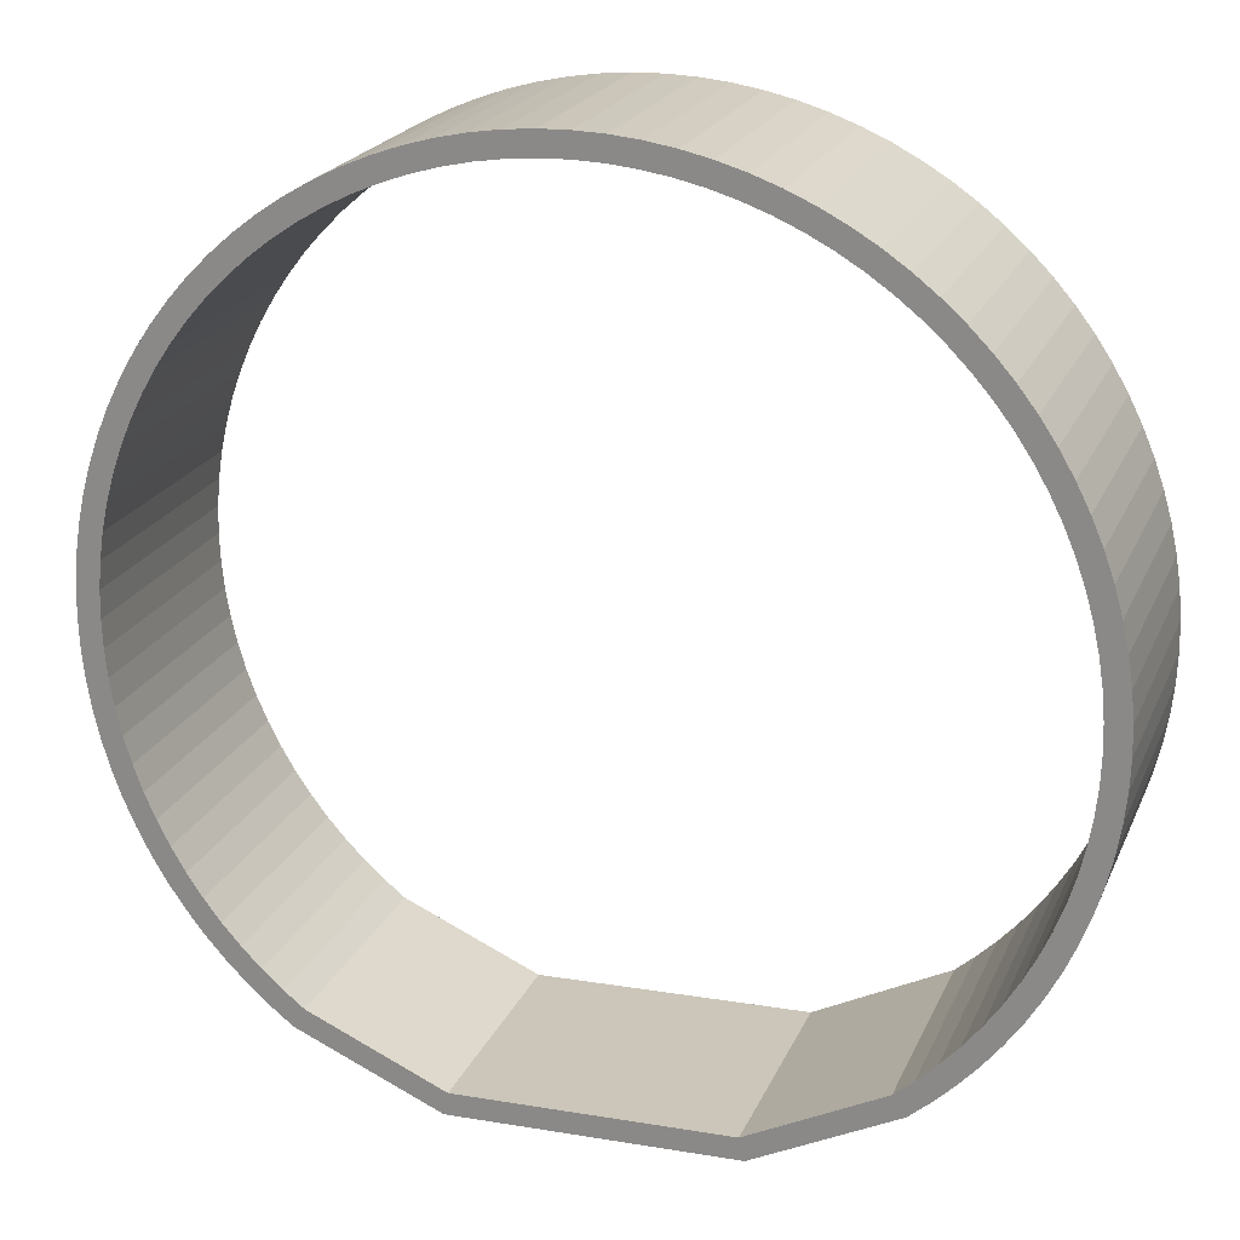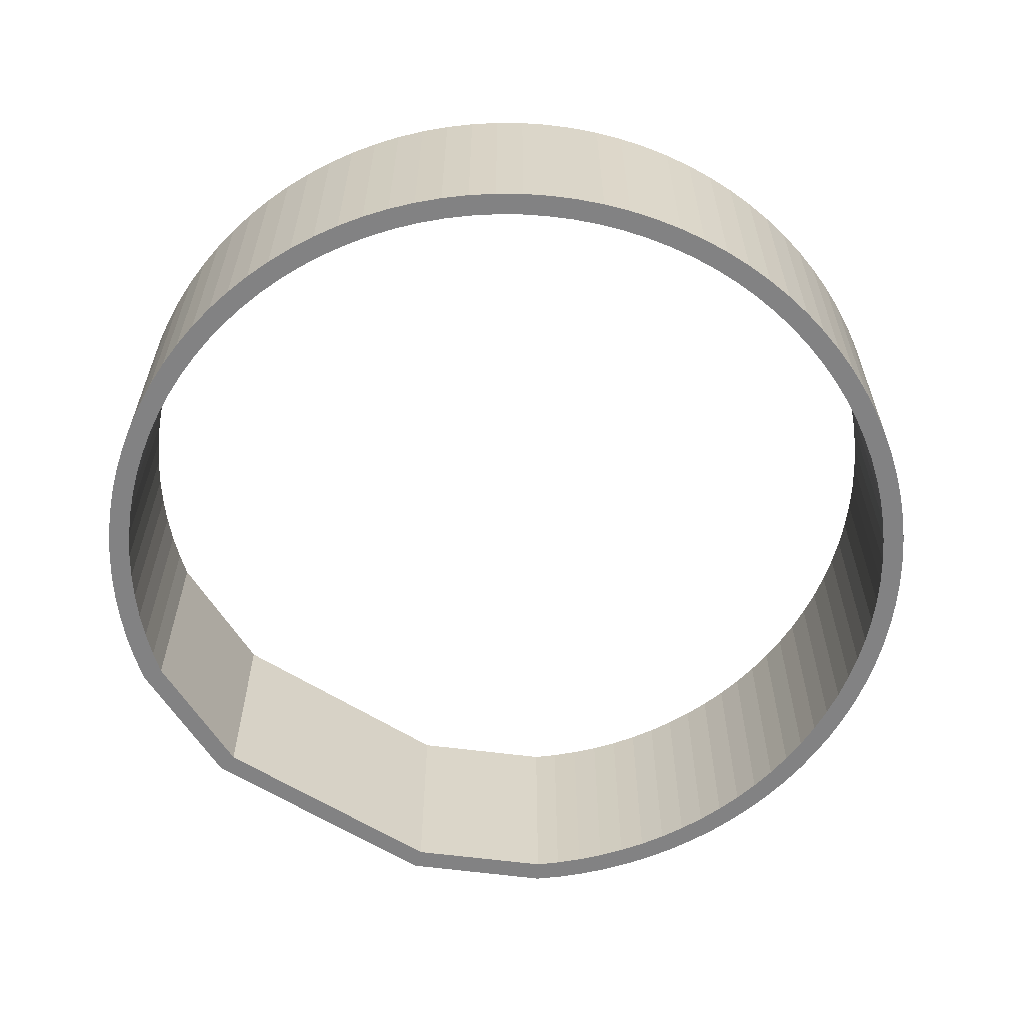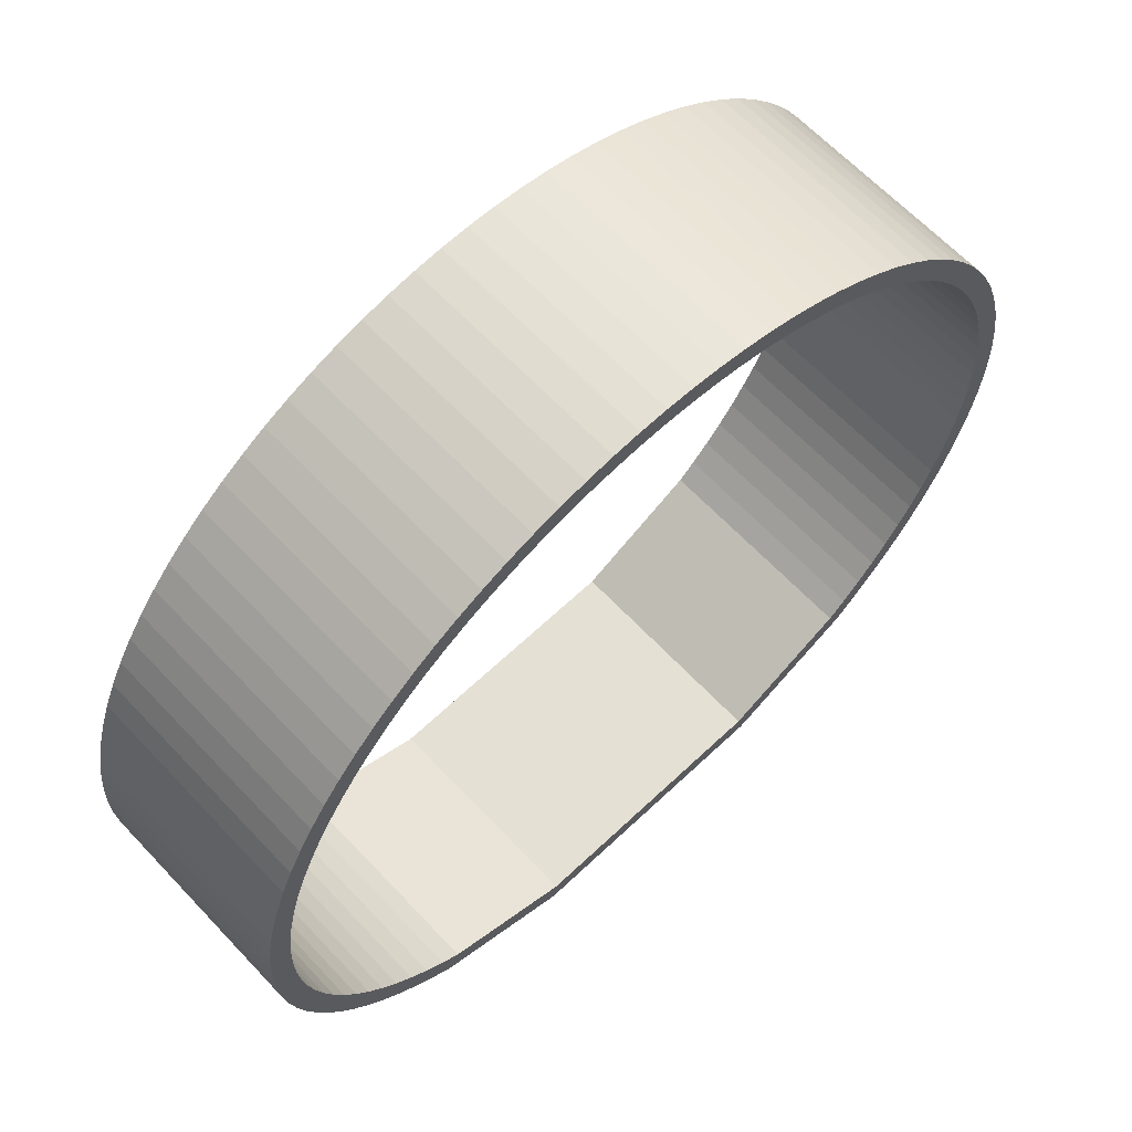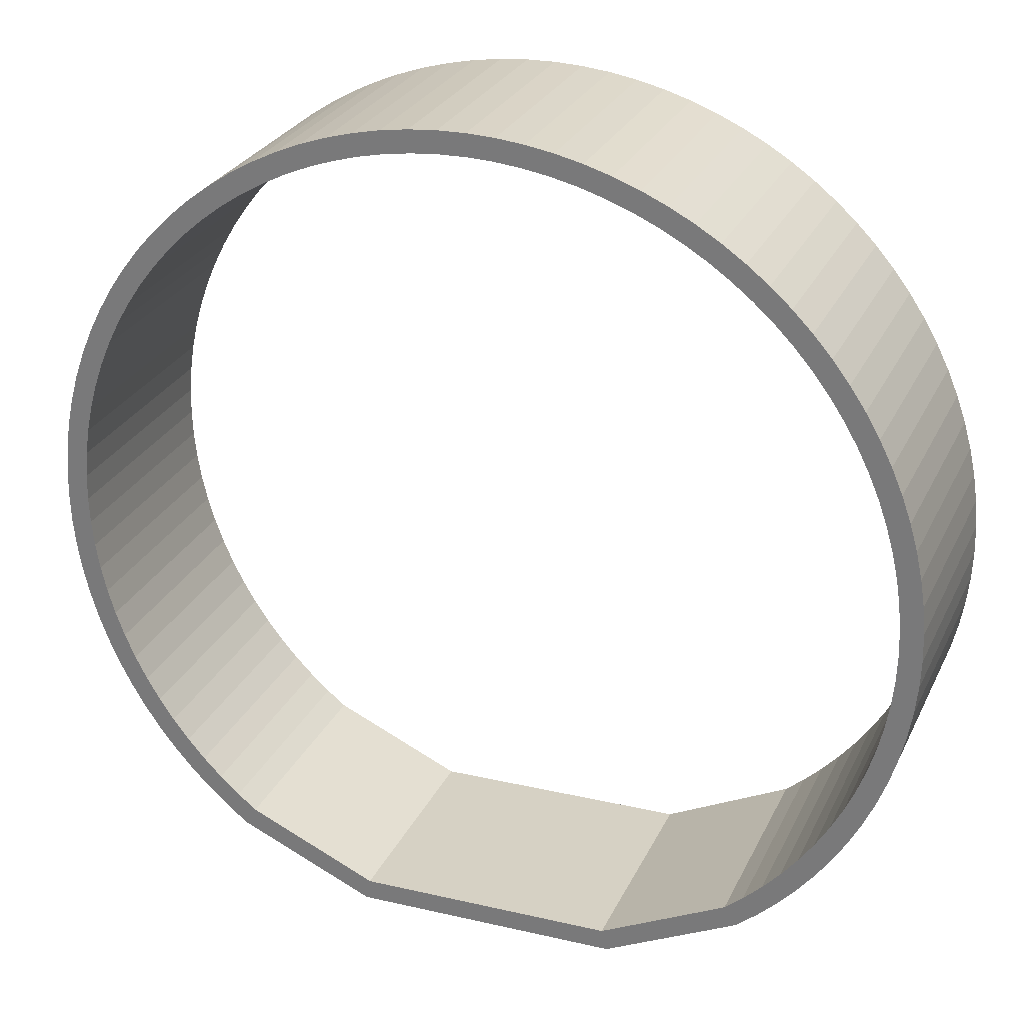
<metadata>
{"format":"obj","ext":"obj","renderer":"f3d","projection":"perspective","resolution":1024,"background":"white","views":[{"elev":21.8,"azim":-161.0,"up":"+Z"},{"elev":-60.8,"azim":-31.1,"up":"+Y"},{"elev":63.9,"azim":136.8,"up":"+Z"},{"elev":27.9,"azim":-158.4,"up":"+Z"}]}
</metadata>
<code>
o Cylinder
v 0 0.5 1.5
v 0 -0.5 1.5
v 0.1256 0.5 1.496
v 0.1256 -0.5 1.496
v 0.2507 0.5 1.484
v 0.2507 -0.5 1.484
v 0.3748 0.5 1.465
v 0.3748 -0.5 1.465
v 0.4974 0.5 1.437
v 0.4974 -0.5 1.437
v 0.618 0.5 1.402
v 0.618 -0.5 1.402
v 0.7362 0.5 1.36
v 0.7362 -0.5 1.36
v 0.8516 0.5 1.31
v 0.8516 -0.5 1.31
v 0.9635 0.5 1.253
v 0.9635 -0.5 1.253
v 1.072 0.5 1.189
v 1.072 -0.5 1.189
v 1.176 0.5 1.118
v 1.176 -0.5 1.118
v 1.275 0.5 1.041
v 1.275 -0.5 1.041
v 1.369 0.5 0.9579
v 1.369 -0.5 0.9579
v 1.458 0.5 0.8691
v 1.458 -0.5 0.8691
v 1.541 0.5 0.7748
v 1.541 -0.5 0.7748
v 1.618 0.5 0.6756
v 1.618 -0.5 0.6756
v 1.689 0.5 0.5717
v 1.689 -0.5 0.5717
v 1.753 0.5 0.4635
v 1.753 -0.5 0.4635
v 1.81 0.5 0.3516
v 1.81 -0.5 0.3516
v 1.86 0.5 0.2362
v 1.86 -0.5 0.2362
v 1.902 0.5 0.118
v 1.902 -0.5 0.118
v 1.937 0.5 -0.002621
v 1.937 -0.5 -0.002621
v 1.965 0.5 -0.1252
v 1.965 -0.5 -0.1252
v 1.984 0.5 -0.2493
v 1.984 -0.5 -0.2493
v 1.996 0.5 -0.3744
v 1.996 -0.5 -0.3744
v 2 0.5 -0.5
v 2 -0.5 -0.5
v 1.996 0.5 -0.6256
v 1.996 -0.5 -0.6256
v 1.984 0.5 -0.7507
v 1.984 -0.5 -0.7507
v 1.965 0.5 -0.8748
v 1.965 -0.5 -0.8748
v 1.937 0.5 -0.9974
v 1.937 -0.5 -0.9974
v 1.902 0.5 -1.118
v 1.902 -0.5 -1.118
v 1.86 0.5 -1.236
v 1.86 -0.5 -1.236
v 1.81 0.5 -1.352
v 1.81 -0.5 -1.352
v 1.753 0.5 -1.464
v 1.753 -0.5 -1.464
v 1.689 0.5 -1.572
v 1.689 -0.5 -1.572
v 1.618 0.5 -1.676
v 1.618 -0.5 -1.676
v 1.541 0.5 -1.775
v 1.541 -0.5 -1.775
v 1.458 0.5 -1.869
v 1.458 -0.5 -1.869
v 1.369 0.5 -1.958
v 1.369 -0.5 -1.958
v 1.275 0.5 -2.041
v 1.275 -0.5 -2.041
v 1.176 0.5 -2.118
v 1.176 -0.5 -2.118
v 0.5489 0.5 -2.389
v 0.5489 -0.5 -2.389
v -0.6665 0.5 -2.351
v -0.6665 -0.5 -2.351
v -1.275 0.5 -2.041
v -1.275 -0.5 -2.041
v -1.369 0.5 -1.958
v -1.369 -0.5 -1.958
v -1.458 0.5 -1.869
v -1.458 -0.5 -1.869
v -1.541 0.5 -1.775
v -1.541 -0.5 -1.775
v -1.618 0.5 -1.676
v -1.618 -0.5 -1.676
v -1.689 0.5 -1.572
v -1.689 -0.5 -1.572
v -1.753 0.5 -1.464
v -1.753 -0.5 -1.464
v -1.81 0.5 -1.352
v -1.81 -0.5 -1.352
v -1.86 0.5 -1.236
v -1.86 -0.5 -1.236
v -1.902 0.5 -1.118
v -1.902 -0.5 -1.118
v -1.937 0.5 -0.9974
v -1.937 -0.5 -0.9974
v -1.965 0.5 -0.8748
v -1.965 -0.5 -0.8748
v -1.984 0.5 -0.7507
v -1.984 -0.5 -0.7507
v -1.996 0.5 -0.6256
v -1.996 -0.5 -0.6256
v -2 0.5 -0.5
v -2 -0.5 -0.5
v -1.996 0.5 -0.3744
v -1.996 -0.5 -0.3744
v -1.984 0.5 -0.2493
v -1.984 -0.5 -0.2493
v -1.965 0.5 -0.1252
v -1.965 -0.5 -0.1252
v -1.937 0.5 -0.002617
v -1.937 -0.5 -0.002617
v -1.902 0.5 0.118
v -1.902 -0.5 0.118
v -1.86 0.5 0.2363
v -1.86 -0.5 0.2363
v -1.81 0.5 0.3516
v -1.81 -0.5 0.3516
v -1.753 0.5 0.4635
v -1.753 -0.5 0.4635
v -1.689 0.5 0.5717
v -1.689 -0.5 0.5717
v -1.618 0.5 0.6756
v -1.618 -0.5 0.6756
v -1.541 0.5 0.7749
v -1.541 -0.5 0.7749
v -1.458 0.5 0.8691
v -1.458 -0.5 0.8691
v -1.369 0.5 0.9579
v -1.369 -0.5 0.9579
v -1.275 0.5 1.041
v -1.275 -0.5 1.041
v -1.176 0.5 1.118
v -1.176 -0.5 1.118
v -1.072 0.5 1.189
v -1.072 -0.5 1.189
v -0.9635 0.5 1.253
v -0.9635 -0.5 1.253
v -0.8516 0.5 1.31
v -0.8516 -0.5 1.31
v -0.7362 0.5 1.36
v -0.7362 -0.5 1.36
v -0.618 0.5 1.402
v -0.618 -0.5 1.402
v -0.4974 0.5 1.437
v -0.4974 -0.5 1.437
v -0.3748 0.5 1.465
v -0.3748 -0.5 1.465
v -0.2507 0.5 1.484
v -0.2507 -0.5 1.484
v -0.1256 0.5 1.496
v -0.1256 -0.5 1.496
v 0 0.5 1.4
v 0 -0.5 1.4
v 0.1193 0.5 1.396
v 0.1193 -0.5 1.396
v 0.2381 0.5 1.385
v 0.2381 -0.5 1.385
v 0.356 0.5 1.366
v 0.356 -0.5 1.366
v 0.4725 0.5 1.34
v 0.4725 -0.5 1.34
v 0.5871 0.5 1.307
v 0.5871 -0.5 1.307
v 0.6994 0.5 1.267
v 0.6994 -0.5 1.267
v 0.809 0.5 1.219
v 0.809 -0.5 1.219
v 0.9153 0.5 1.165
v 0.9153 -0.5 1.165
v 1.018 0.5 1.104
v 1.018 -0.5 1.104
v 1.117 0.5 1.037
v 1.117 -0.5 1.037
v 1.211 0.5 0.964
v 1.211 -0.5 0.964
v 1.301 0.5 0.885
v 1.301 -0.5 0.885
v 1.385 0.5 0.8006
v 1.385 -0.5 0.8006
v 1.464 0.5 0.7111
v 1.464 -0.5 0.7111
v 1.537 0.5 0.6168
v 1.537 -0.5 0.6168
v 1.604 0.5 0.5181
v 1.604 -0.5 0.5181
v 1.665 0.5 0.4153
v 1.665 -0.5 0.4153
v 1.719 0.5 0.309
v 1.719 -0.5 0.309
v 1.767 0.5 0.1994
v 1.767 -0.5 0.1994
v 1.807 0.5 0.08713
v 1.807 -0.5 0.08713
v 1.84 0.5 -0.02749
v 1.84 -0.5 -0.02749
v 1.866 0.5 -0.144
v 1.866 -0.5 -0.144
v 1.885 0.5 -0.2619
v 1.885 -0.5 -0.2619
v 1.896 0.5 -0.3807
v 1.896 -0.5 -0.3807
v 1.9 0.5 -0.5
v 1.9 -0.5 -0.5
v 1.896 0.5 -0.6193
v 1.896 -0.5 -0.6193
v 1.885 0.5 -0.7381
v 1.885 -0.5 -0.7381
v 1.866 0.5 -0.856
v 1.866 -0.5 -0.856
v 1.84 0.5 -0.9725
v 1.84 -0.5 -0.9725
v 1.807 0.5 -1.087
v 1.807 -0.5 -1.087
v 1.767 0.5 -1.199
v 1.767 -0.5 -1.199
v 1.719 0.5 -1.309
v 1.719 -0.5 -1.309
v 1.665 0.5 -1.415
v 1.665 -0.5 -1.415
v 1.604 0.5 -1.518
v 1.604 -0.5 -1.518
v 1.537 0.5 -1.617
v 1.537 -0.5 -1.617
v 1.464 0.5 -1.711
v 1.464 -0.5 -1.711
v 1.385 0.5 -1.801
v 1.385 -0.5 -1.801
v 1.301 0.5 -1.885
v 1.301 -0.5 -1.885
v 1.211 0.5 -1.964
v 1.211 -0.5 -1.964
v 1.125 0.5 -2.032
v 1.125 -0.5 -2.032
v 0.5302 0.5 -2.291
v 0.5302 -0.5 -2.291
v -0.6416 0.5 -2.254
v -0.6416 -0.5 -2.254
v -1.219 0.5 -1.958
v -1.219 -0.5 -1.958
v -1.301 0.5 -1.885
v -1.301 -0.5 -1.885
v -1.385 0.5 -1.801
v -1.385 -0.5 -1.801
v -1.464 0.5 -1.711
v -1.464 -0.5 -1.711
v -1.537 0.5 -1.617
v -1.537 -0.5 -1.617
v -1.604 0.5 -1.518
v -1.604 -0.5 -1.518
v -1.665 0.5 -1.415
v -1.665 -0.5 -1.415
v -1.719 0.5 -1.309
v -1.719 -0.5 -1.309
v -1.767 0.5 -1.199
v -1.767 -0.5 -1.199
v -1.807 0.5 -1.087
v -1.807 -0.5 -1.087
v -1.84 0.5 -0.9725
v -1.84 -0.5 -0.9725
v -1.866 0.5 -0.856
v -1.866 -0.5 -0.856
v -1.885 0.5 -0.7381
v -1.885 -0.5 -0.7381
v -1.896 0.5 -0.6193
v -1.896 -0.5 -0.6193
v -1.9 0.5 -0.5
v -1.9 -0.5 -0.5
v -1.896 0.5 -0.3807
v -1.896 -0.5 -0.3807
v -1.885 0.5 -0.2619
v -1.885 -0.5 -0.2619
v -1.866 0.5 -0.144
v -1.866 -0.5 -0.144
v -1.84 0.5 -0.02748
v -1.84 -0.5 -0.02748
v -1.807 0.5 0.08714
v -1.807 -0.5 0.08714
v -1.767 0.5 0.1994
v -1.767 -0.5 0.1994
v -1.719 0.5 0.309
v -1.719 -0.5 0.309
v -1.665 0.5 0.4153
v -1.665 -0.5 0.4153
v -1.604 0.5 0.5181
v -1.604 -0.5 0.5181
v -1.537 0.5 0.6168
v -1.537 -0.5 0.6168
v -1.464 0.5 0.7111
v -1.464 -0.5 0.7111
v -1.385 0.5 0.8006
v -1.385 -0.5 0.8006
v -1.301 0.5 0.885
v -1.301 -0.5 0.885
v -1.211 0.5 0.964
v -1.211 -0.5 0.964
v -1.117 0.5 1.037
v -1.117 -0.5 1.037
v -1.018 0.5 1.104
v -1.018 -0.5 1.104
v -0.9153 0.5 1.165
v -0.9153 -0.5 1.165
v -0.809 0.5 1.219
v -0.809 -0.5 1.219
v -0.6994 0.5 1.267
v -0.6994 -0.5 1.267
v -0.5871 0.5 1.307
v -0.5871 -0.5 1.307
v -0.4725 0.5 1.34
v -0.4725 -0.5 1.34
v -0.356 0.5 1.366
v -0.356 -0.5 1.366
v -0.2381 0.5 1.385
v -0.2381 -0.5 1.385
v -0.1193 0.5 1.396
v -0.1193 -0.5 1.396
f 1 2 4 3
f 3 4 6 5
f 5 6 8 7
f 7 8 10 9
f 9 10 12 11
f 11 12 14 13
f 13 14 16 15
f 15 16 18 17
f 17 18 20 19
f 19 20 22 21
f 21 22 24 23
f 23 24 26 25
f 25 26 28 27
f 27 28 30 29
f 29 30 32 31
f 31 32 34 33
f 33 34 36 35
f 35 36 38 37
f 37 38 40 39
f 39 40 42 41
f 41 42 44 43
f 43 44 46 45
f 45 46 48 47
f 47 48 50 49
f 49 50 52 51
f 51 52 54 53
f 53 54 56 55
f 55 56 58 57
f 57 58 60 59
f 59 60 62 61
f 61 62 64 63
f 63 64 66 65
f 65 66 68 67
f 67 68 70 69
f 69 70 72 71
f 71 72 74 73
f 73 74 76 75
f 75 76 78 77
f 77 78 80 79
f 79 80 82 81
f 81 82 84 83
f 83 84 86 85
f 85 86 88 87
f 87 88 90 89
f 89 90 92 91
f 91 92 94 93
f 93 94 96 95
f 95 96 98 97
f 97 98 100 99
f 99 100 102 101
f 101 102 104 103
f 103 104 106 105
f 105 106 108 107
f 107 108 110 109
f 109 110 112 111
f 111 112 114 113
f 113 114 116 115
f 115 116 118 117
f 117 118 120 119
f 119 120 122 121
f 121 122 124 123
f 123 124 126 125
f 125 126 128 127
f 127 128 130 129
f 129 130 132 131
f 131 132 134 133
f 133 134 136 135
f 135 136 138 137
f 137 138 140 139
f 139 140 142 141
f 141 142 144 143
f 143 144 146 145
f 145 146 148 147
f 147 148 150 149
f 149 150 152 151
f 151 152 154 153
f 153 154 156 155
f 155 156 158 157
f 157 158 160 159
f 159 160 162 161
f 161 162 164 163
f 163 164 2 1
f 167 168 166 165
f 169 170 168 167
f 171 172 170 169
f 173 174 172 171
f 175 176 174 173
f 177 178 176 175
f 179 180 178 177
f 181 182 180 179
f 183 184 182 181
f 185 186 184 183
f 187 188 186 185
f 189 190 188 187
f 191 192 190 189
f 193 194 192 191
f 195 196 194 193
f 197 198 196 195
f 199 200 198 197
f 201 202 200 199
f 203 204 202 201
f 205 206 204 203
f 207 208 206 205
f 209 210 208 207
f 211 212 210 209
f 213 214 212 211
f 215 216 214 213
f 217 218 216 215
f 219 220 218 217
f 221 222 220 219
f 223 224 222 221
f 225 226 224 223
f 227 228 226 225
f 229 230 228 227
f 231 232 230 229
f 233 234 232 231
f 235 236 234 233
f 237 238 236 235
f 239 240 238 237
f 241 242 240 239
f 243 244 242 241
f 245 246 244 243
f 247 248 246 245
f 249 250 248 247
f 251 252 250 249
f 253 254 252 251
f 255 256 254 253
f 257 258 256 255
f 259 260 258 257
f 261 262 260 259
f 263 264 262 261
f 265 266 264 263
f 267 268 266 265
f 269 270 268 267
f 271 272 270 269
f 273 274 272 271
f 275 276 274 273
f 277 278 276 275
f 279 280 278 277
f 281 282 280 279
f 283 284 282 281
f 285 286 284 283
f 287 288 286 285
f 289 290 288 287
f 291 292 290 289
f 293 294 292 291
f 295 296 294 293
f 297 298 296 295
f 299 300 298 297
f 301 302 300 299
f 303 304 302 301
f 305 306 304 303
f 307 308 306 305
f 309 310 308 307
f 311 312 310 309
f 313 314 312 311
f 315 316 314 313
f 317 318 316 315
f 319 320 318 317
f 321 322 320 319
f 323 324 322 321
f 325 326 324 323
f 327 328 326 325
f 165 166 328 327
f 1 3 167 165
f 4 2 166 168
f 3 5 169 167
f 6 4 168 170
f 5 7 171 169
f 8 6 170 172
f 7 9 173 171
f 10 8 172 174
f 9 11 175 173
f 12 10 174 176
f 11 13 177 175
f 14 12 176 178
f 13 15 179 177
f 16 14 178 180
f 15 17 181 179
f 18 16 180 182
f 17 19 183 181
f 20 18 182 184
f 19 21 185 183
f 22 20 184 186
f 21 23 187 185
f 24 22 186 188
f 23 25 189 187
f 26 24 188 190
f 25 27 191 189
f 28 26 190 192
f 27 29 193 191
f 30 28 192 194
f 29 31 195 193
f 32 30 194 196
f 31 33 197 195
f 34 32 196 198
f 33 35 199 197
f 36 34 198 200
f 35 37 201 199
f 38 36 200 202
f 37 39 203 201
f 40 38 202 204
f 39 41 205 203
f 42 40 204 206
f 41 43 207 205
f 44 42 206 208
f 43 45 209 207
f 46 44 208 210
f 45 47 211 209
f 48 46 210 212
f 47 49 213 211
f 50 48 212 214
f 49 51 215 213
f 52 50 214 216
f 51 53 217 215
f 54 52 216 218
f 53 55 219 217
f 56 54 218 220
f 55 57 221 219
f 58 56 220 222
f 57 59 223 221
f 60 58 222 224
f 59 61 225 223
f 62 60 224 226
f 61 63 227 225
f 64 62 226 228
f 63 65 229 227
f 66 64 228 230
f 65 67 231 229
f 68 66 230 232
f 67 69 233 231
f 70 68 232 234
f 69 71 235 233
f 72 70 234 236
f 71 73 237 235
f 74 72 236 238
f 73 75 239 237
f 76 74 238 240
f 75 77 241 239
f 78 76 240 242
f 77 79 243 241
f 80 78 242 244
f 79 81 245 243
f 82 80 244 246
f 81 83 247 245
f 84 82 246 248
f 83 85 249 247
f 86 84 248 250
f 85 87 251 249
f 87 89 253 251
f 90 88 252 254
f 89 91 255 253
f 92 90 254 256
f 91 93 257 255
f 94 92 256 258
f 93 95 259 257
f 96 94 258 260
f 95 97 261 259
f 98 96 260 262
f 97 99 263 261
f 100 98 262 264
f 99 101 265 263
f 102 100 264 266
f 101 103 267 265
f 104 102 266 268
f 103 105 269 267
f 106 104 268 270
f 105 107 271 269
f 108 106 270 272
f 107 109 273 271
f 110 108 272 274
f 109 111 275 273
f 112 110 274 276
f 111 113 277 275
f 114 112 276 278
f 113 115 279 277
f 116 114 278 280
f 115 117 281 279
f 118 116 280 282
f 117 119 283 281
f 120 118 282 284
f 119 121 285 283
f 122 120 284 286
f 121 123 287 285
f 124 122 286 288
f 123 125 289 287
f 126 124 288 290
f 125 127 291 289
f 128 126 290 292
f 127 129 293 291
f 130 128 292 294
f 129 131 295 293
f 132 130 294 296
f 131 133 297 295
f 134 132 296 298
f 133 135 299 297
f 136 134 298 300
f 135 137 301 299
f 138 136 300 302
f 137 139 303 301
f 140 138 302 304
f 139 141 305 303
f 142 140 304 306
f 141 143 307 305
f 144 142 306 308
f 143 145 309 307
f 146 144 308 310
f 145 147 311 309
f 148 146 310 312
f 147 149 313 311
f 150 148 312 314
f 149 151 315 313
f 152 150 314 316
f 151 153 317 315
f 154 152 316 318
f 153 155 319 317
f 156 154 318 320
f 155 157 321 319
f 158 156 320 322
f 157 159 323 321
f 160 158 322 324
f 159 161 325 323
f 162 160 324 326
f 161 163 327 325
f 164 162 326 328
f 163 1 165 327
f 2 164 328 166
f 88 86 250 252

</code>
